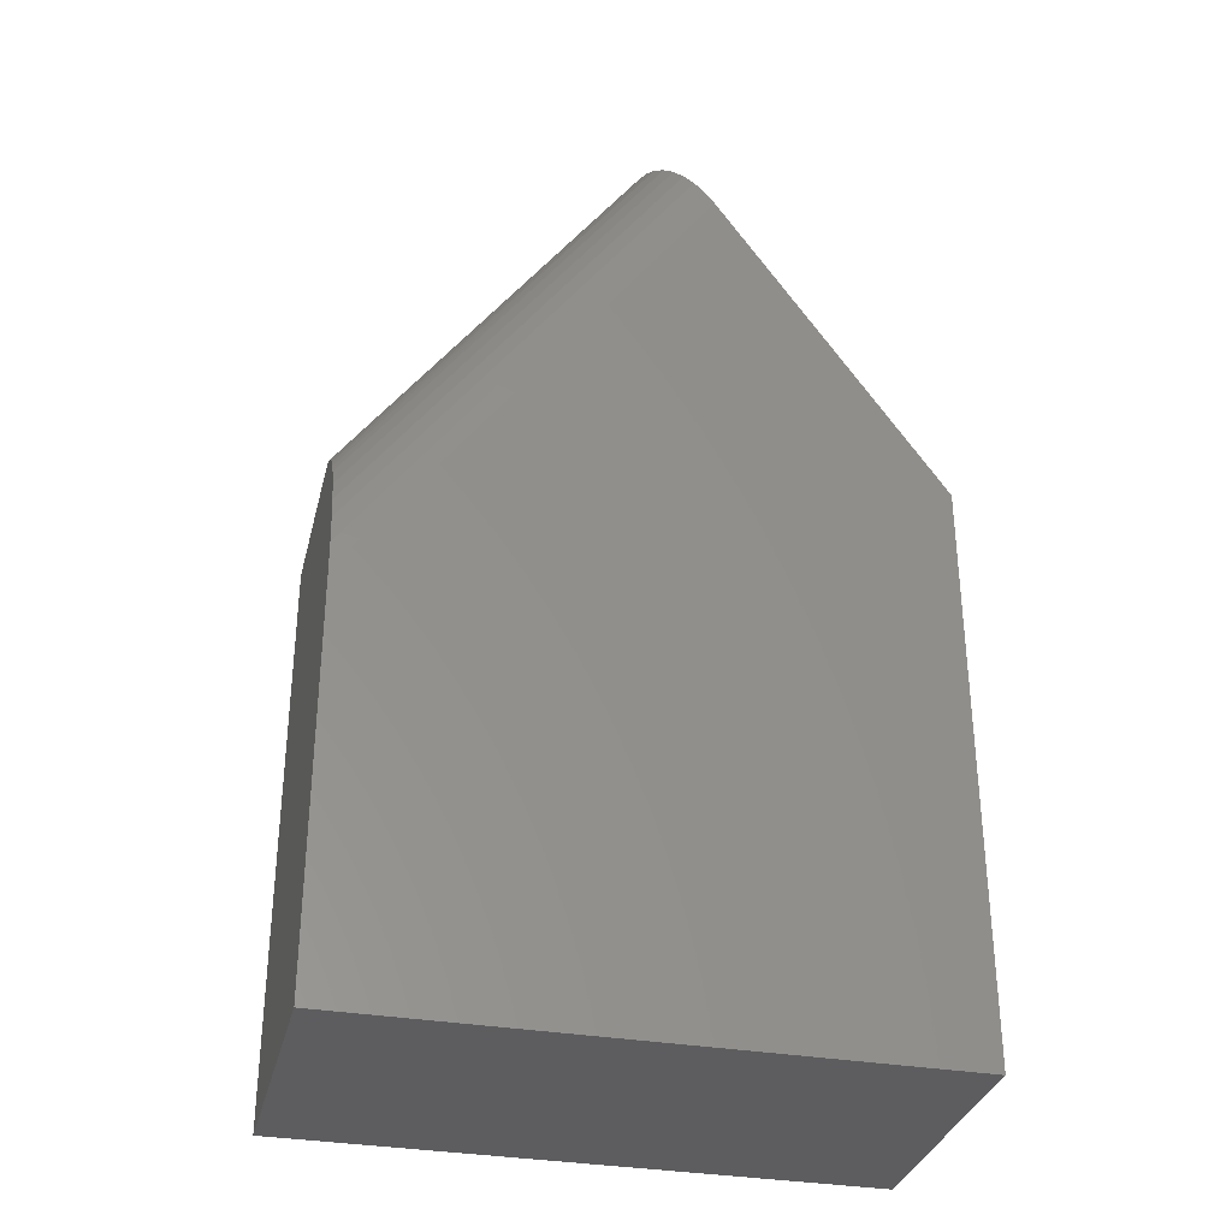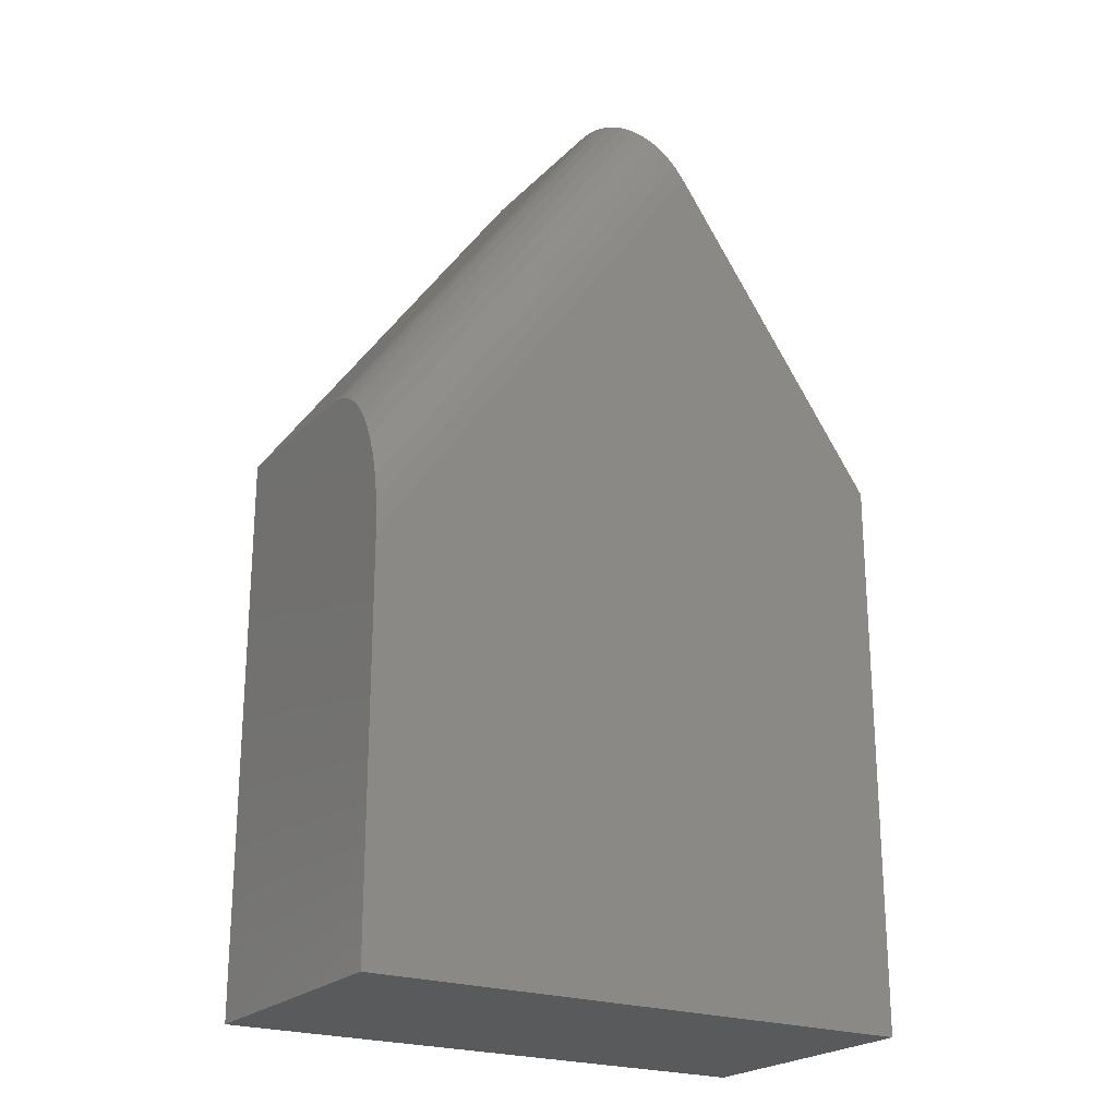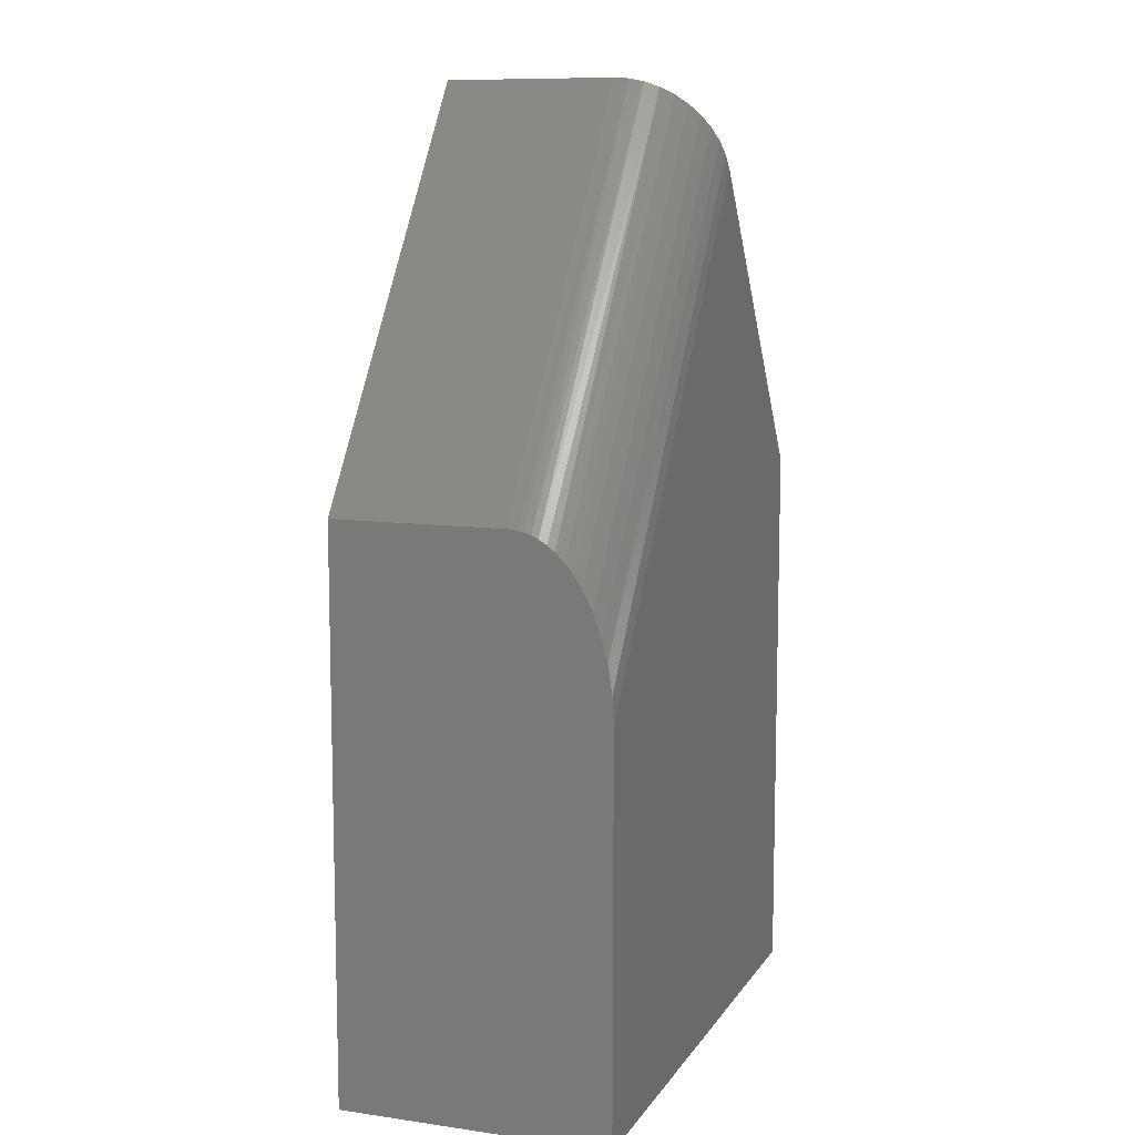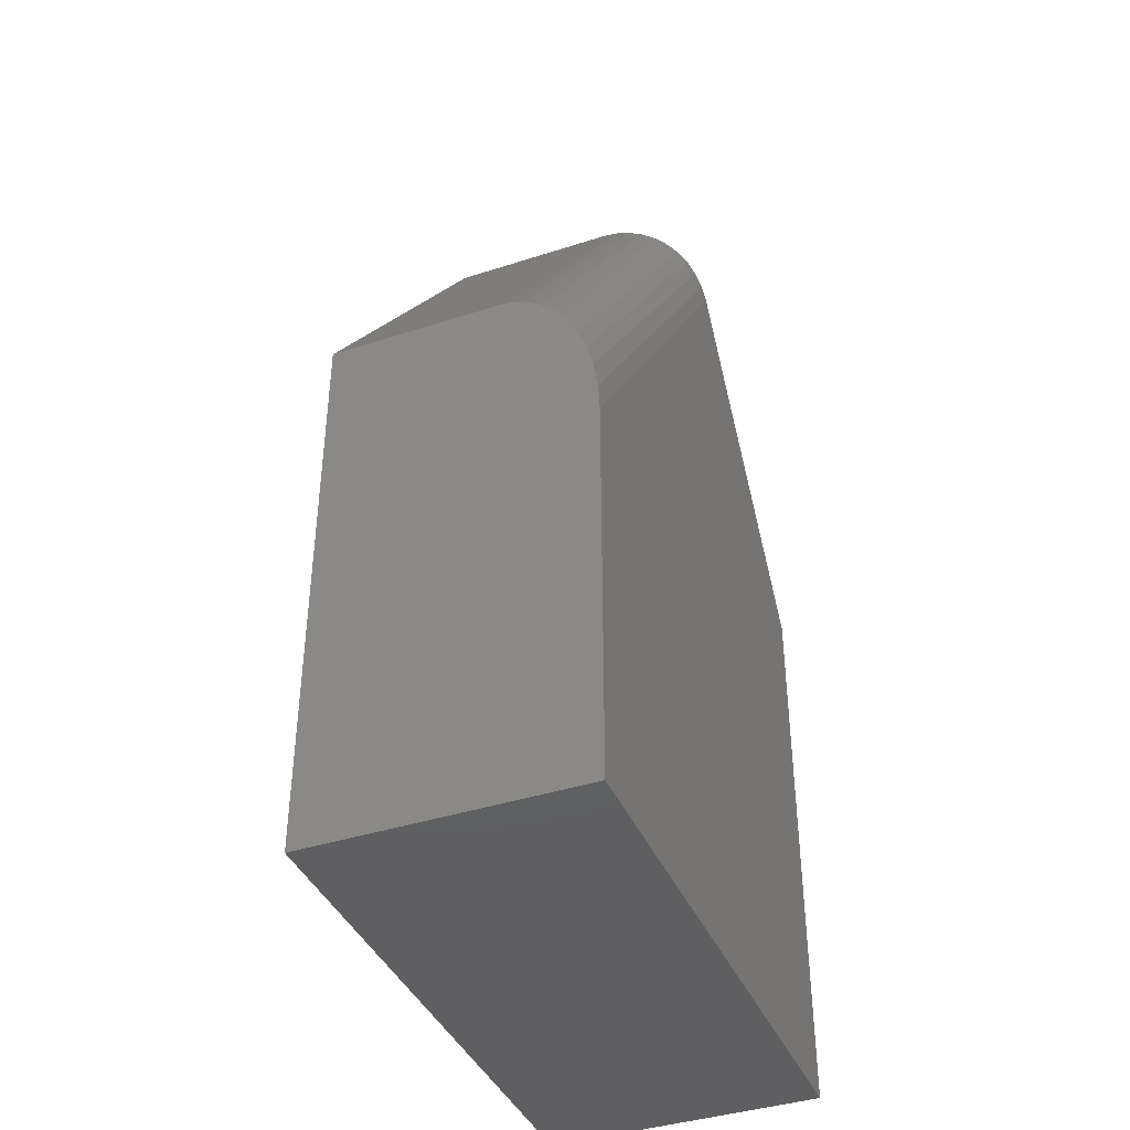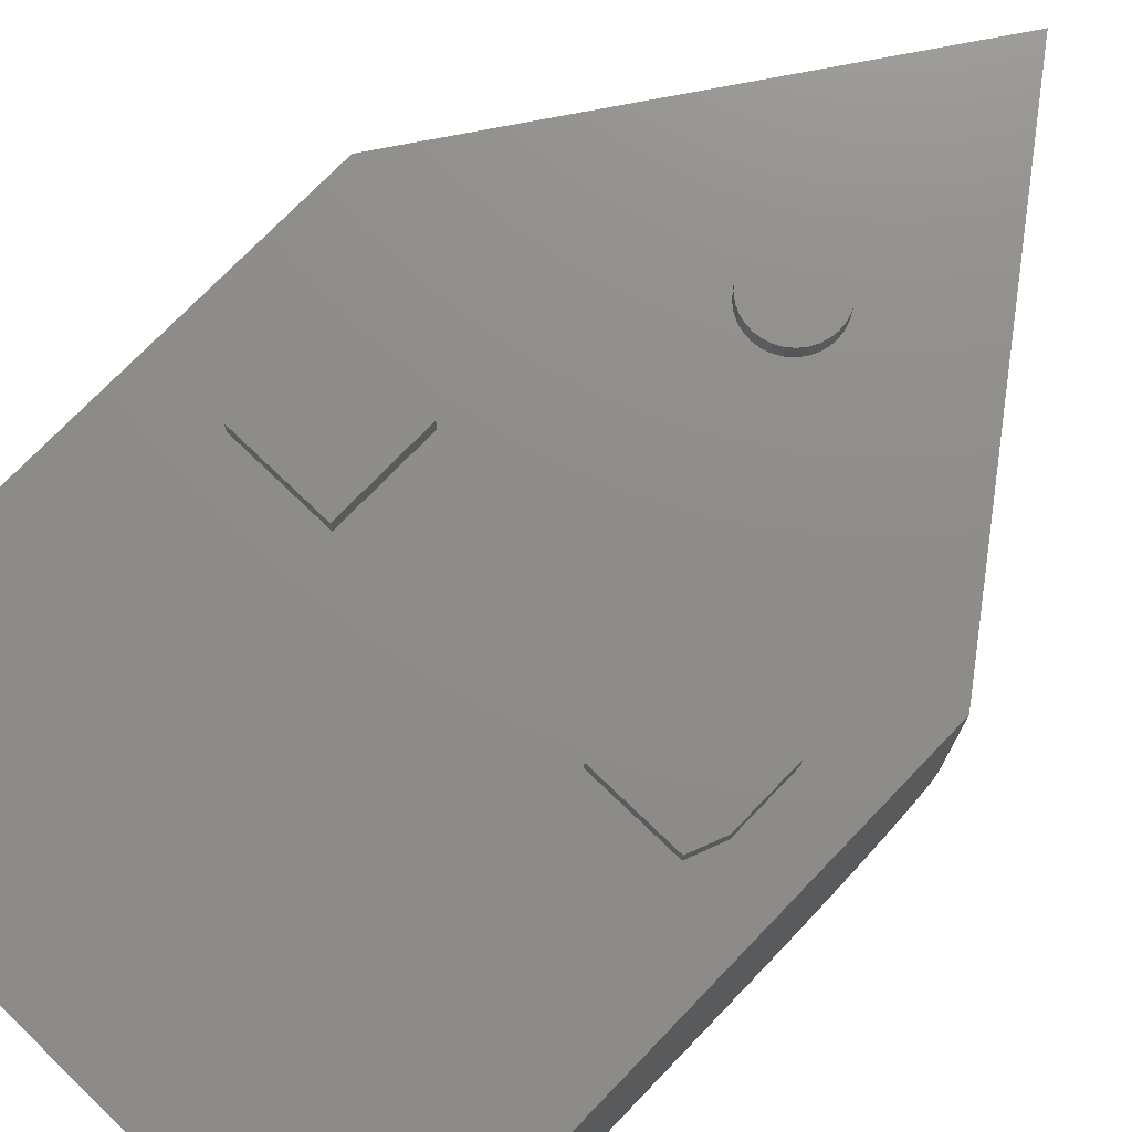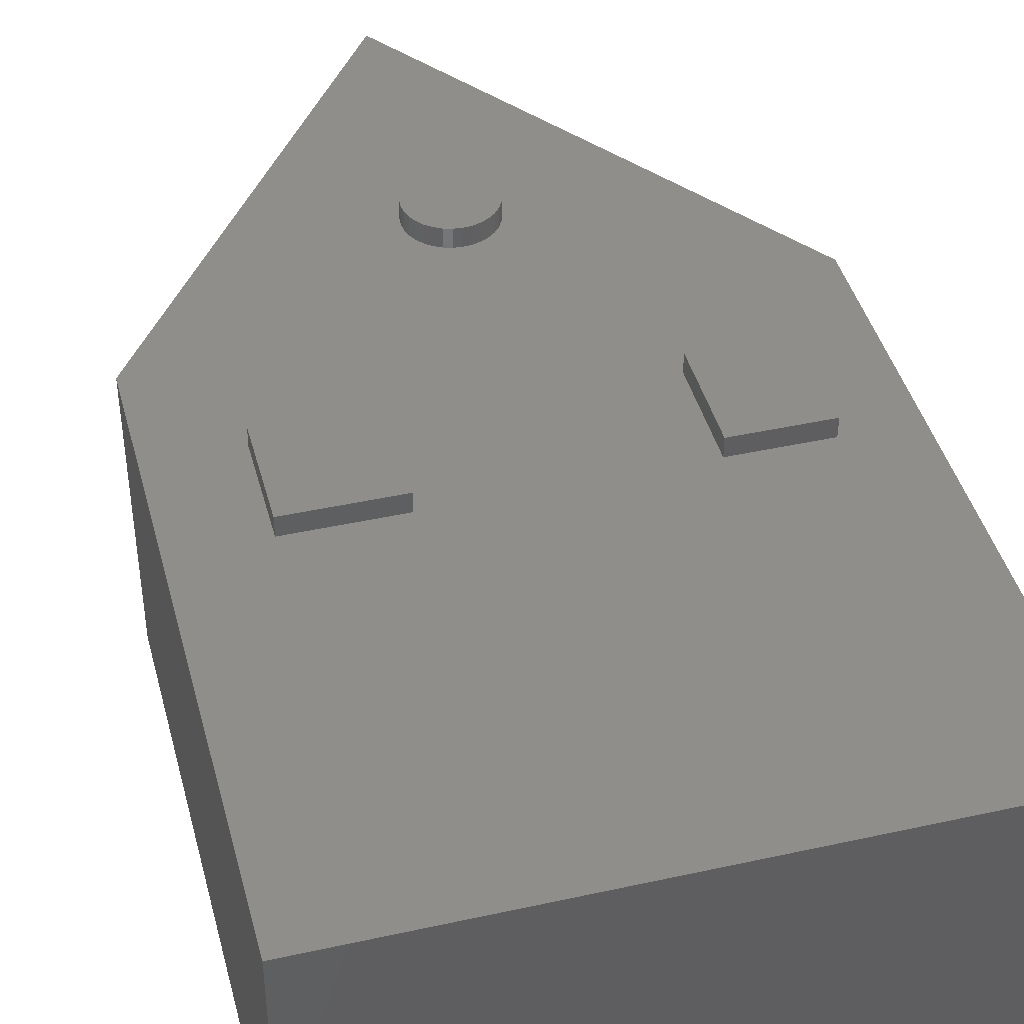
<metadata>
{"format":"stl","ext":"stl","renderer":"f3d","projection":"perspective","resolution":1024,"background":"white","views":[{"elev":-32.8,"azim":-13.6,"up":"+Z"},{"elev":-22.6,"azim":-31.9,"up":"+Z"},{"elev":9.9,"azim":-70.0,"up":"+Z"},{"elev":-40.2,"azim":-68.2,"up":"+Z"},{"elev":74.3,"azim":-136.1,"up":"+Y"},{"elev":42.8,"azim":165.3,"up":"+Y"}]}
</metadata>
<code>
# stl→obj: 116 verts, 228 faces
v -0.3516 3.946e-17 0.25
v -0.0537 6.566e-17 0.4241
v -0.05469 2.648e-19 0.4141
v -0.3516 0 -0.4609
v -0.2812 0 0.1237
v -0.2812 3.166e-17 0.03906
v -0.2656 3.036e-17 0
v -0.1562 6.939e-18 -7.654e-18
v 0.007648 8.724e-17 0.7514
v 0.02514 7.185e-17 0.4567
v 0.01627 7.162e-17 0.4615
v 0.00664 7.125e-17 0.4644
v -0.003372 7.075e-17 0.4654
v -0.01338 7.014e-17 0.4644
v -0.02301 6.944e-17 0.4615
v -0.03188 6.869e-17 0.4567
v -0.03966 6.79e-17 0.4503
v -0.04604 6.711e-17 0.4426
v -0.05078 6.636e-17 0.4337
v -0.1562 6.939e-18 0.1237
v -0.0537 6.455e-17 0.4041
v -0.05078 6.418e-17 0.3944
v -0.04604 6.395e-17 0.3856
v -0.03966 6.387e-17 0.3778
v -0.03188 6.395e-17 0.3714
v -0.02301 6.418e-17 0.3667
v -0.01338 6.455e-17 0.3637
v -0.003372 6.505e-17 0.3627
v 0.1328 0 0.1237
v 0.00664 6.566e-17 0.3637
v 0.01627 6.636e-17 0.3667
v 0.02514 6.711e-17 0.3714
v 0.03291 6.79e-17 0.3778
v 0.0393 6.869e-17 0.3856
v 0.04404 6.944e-17 0.3944
v 0.04696 7.014e-17 0.4041
v 0.04794 6.674e-18 0.4141
v 0.3594 7.893e-17 0.25
v 0.2578 6.939e-18 0.1237
v 0.04696 7.125e-17 0.4241
v 0.04404 7.162e-17 0.4337
v 0.0393 7.185e-17 0.4426
v 0.03291 7.193e-17 0.4503
v 0.2578 6.939e-18 -7.654e-18
v 0.3594 3.946e-17 -0.4609
v 0.1328 0 0
v 0.04794 0.02344 0.4141
v 0.04696 0.02344 0.4041
v 0.04404 0.02344 0.3944
v 0.0393 0.02344 0.3856
v 0.03291 0.02344 0.3778
v 0.02514 0.02344 0.3714
v 0.01627 0.02344 0.3667
v 0.00664 0.02344 0.3637
v -0.003372 0.02344 0.3627
v -0.01338 0.02344 0.3637
v -0.02301 0.02344 0.3667
v -0.03188 0.02344 0.3714
v -0.03966 0.02344 0.3778
v -0.04604 0.02344 0.3856
v -0.05078 0.02344 0.3944
v -0.0537 0.02344 0.4041
v -0.05469 0.02344 0.4141
v -0.0537 0.02344 0.4241
v -0.05078 0.02344 0.4337
v -0.04604 0.02344 0.4426
v -0.03966 0.02344 0.4503
v -0.03188 0.02344 0.4567
v -0.02301 0.02344 0.4615
v -0.01338 0.02344 0.4644
v -0.003372 0.02344 0.4654
v 0.00664 0.02344 0.4644
v 0.01627 0.02344 0.4615
v 0.02514 0.02344 0.4567
v 0.03291 0.02344 0.4503
v 0.0393 0.02344 0.4426
v 0.04404 0.02344 0.4337
v 0.04696 0.02344 0.4241
v 0.1328 0.02344 0.1237
v 0.1328 0.02344 0
v 0.2578 0.02344 0.1237
v 0.2578 0.02344 -7.654e-18
v -0.2656 0.02344 -9.568e-19
v -0.2812 0.02344 0.03906
v -0.1562 0.02344 -7.654e-18
v -0.2812 0.02344 0.1237
v -0.1562 0.02344 0.1237
v 0.007648 -0.2188 0.7514
v -0.3516 -0.2188 0.25
v 0.008529 -0.2377 0.7501
v 0.01114 -0.2562 0.7464
v 0.01567 -0.2746 0.74
v 0.02186 -0.2915 0.7311
v 0.02967 -0.3067 0.72
v 0.03876 -0.3196 0.707
v 0.04904 -0.33 0.6924
v 0.06012 -0.3376 0.6766
v 0.07179 -0.3422 0.66
v 0.08372 -0.3438 0.643
v 0.3594 -0.3438 0.25
v -0.3516 -0.3438 -0.4609
v 0.3594 -0.3438 -0.4609
v -0.3516 -0.3438 0.03537
v -0.3516 -0.342 0.07134
v -0.3516 -0.3366 0.1069
v -0.3516 -0.3293 0.1354
v -0.3516 -0.3192 0.1631
v -0.3516 -0.3059 0.1892
v -0.3516 -0.2969 0.2028
v -0.3516 -0.2867 0.2156
v -0.3516 -0.2751 0.227
v -0.3516 -0.2657 0.2342
v -0.3516 -0.2556 0.2404
v -0.3516 -0.2471 0.2444
v -0.3516 -0.2383 0.2473
v -0.3516 -0.2319 0.2489
f 1 2 3
f 4 1 5
f 4 5 6
f 4 6 7
f 4 7 8
f 9 10 11
f 9 11 12
f 9 12 13
f 9 13 14
f 9 14 15
f 9 15 16
f 9 16 17
f 9 17 18
f 9 18 19
f 9 19 2
f 9 2 1
f 20 5 1
f 20 1 3
f 20 3 21
f 20 21 22
f 20 22 23
f 20 23 24
f 20 24 25
f 20 25 26
f 20 26 27
f 20 27 28
f 29 28 30
f 29 30 31
f 29 31 32
f 29 32 33
f 29 33 34
f 29 34 35
f 29 35 36
f 29 36 37
f 29 37 38
f 29 38 39
f 38 37 40
f 38 40 41
f 38 41 42
f 38 42 43
f 38 43 10
f 38 10 9
f 4 44 45
f 45 44 39
f 45 39 38
f 44 4 46
f 46 4 8
f 46 8 29
f 29 8 20
f 29 20 28
f 47 37 48
f 48 37 36
f 48 36 49
f 49 36 35
f 49 35 50
f 50 35 34
f 50 34 51
f 51 34 33
f 51 33 52
f 52 33 32
f 52 32 53
f 53 32 31
f 53 31 54
f 54 31 30
f 54 30 55
f 55 30 28
f 55 28 56
f 56 28 27
f 56 27 57
f 57 27 26
f 57 26 58
f 58 26 25
f 58 25 59
f 59 25 24
f 59 24 60
f 60 24 23
f 60 23 61
f 61 23 22
f 61 22 62
f 62 22 21
f 62 21 63
f 63 21 3
f 63 3 64
f 64 3 2
f 64 2 65
f 65 2 19
f 65 19 66
f 66 19 18
f 66 18 67
f 67 18 17
f 67 17 68
f 68 17 16
f 68 16 69
f 69 16 15
f 69 15 70
f 70 15 14
f 70 14 71
f 71 14 13
f 71 13 72
f 72 13 12
f 72 12 73
f 73 12 11
f 73 11 74
f 74 11 10
f 74 10 75
f 75 10 43
f 75 43 76
f 76 43 42
f 76 42 77
f 77 42 41
f 77 41 78
f 78 41 40
f 78 40 47
f 47 40 37
f 69 70 71
f 69 71 72
f 73 69 72
f 68 69 73
f 74 68 73
f 67 68 74
f 75 67 74
f 66 67 75
f 76 66 75
f 65 66 76
f 77 65 76
f 64 65 77
f 78 64 77
f 49 61 48
f 60 61 49
f 50 60 49
f 59 60 50
f 51 59 50
f 58 59 51
f 52 58 51
f 57 58 52
f 53 57 52
f 56 57 53
f 55 56 53
f 54 55 53
f 61 62 48
f 48 62 63
f 48 63 47
f 47 63 64
f 47 64 78
f 79 80 29
f 29 80 46
f 81 79 39
f 39 79 29
f 82 81 44
f 44 81 39
f 80 82 46
f 46 82 44
f 80 79 82
f 82 79 81
f 83 84 85
f 85 84 86
f 85 86 87
f 86 84 5
f 5 84 6
f 83 85 7
f 7 85 8
f 7 6 83
f 83 6 84
f 87 86 20
f 20 86 5
f 85 87 8
f 8 87 20
f 88 9 89
f 89 9 1
f 9 88 90
f 9 90 91
f 9 91 92
f 9 92 93
f 9 93 94
f 9 94 95
f 9 95 96
f 9 96 97
f 9 97 98
f 9 98 99
f 9 99 100
f 9 100 38
f 101 102 103
f 103 102 100
f 103 100 99
f 103 104 105
f 103 105 106
f 103 106 107
f 103 107 108
f 103 108 109
f 103 109 110
f 103 110 111
f 103 111 112
f 103 112 113
f 103 113 114
f 103 114 115
f 103 115 116
f 103 116 89
f 103 89 1
f 103 1 4
f 103 4 101
f 90 115 114
f 90 114 91
f 88 89 90
f 90 89 116
f 90 116 115
f 112 92 113
f 113 92 91
f 113 91 114
f 110 93 111
f 111 93 92
f 111 92 112
f 103 99 104
f 104 99 98
f 104 98 105
f 105 98 97
f 105 97 106
f 106 97 96
f 106 96 107
f 107 96 95
f 107 95 108
f 108 95 94
f 108 94 109
f 109 94 93
f 109 93 110
f 102 45 100
f 100 45 38
f 101 4 102
f 102 4 45

</code>
